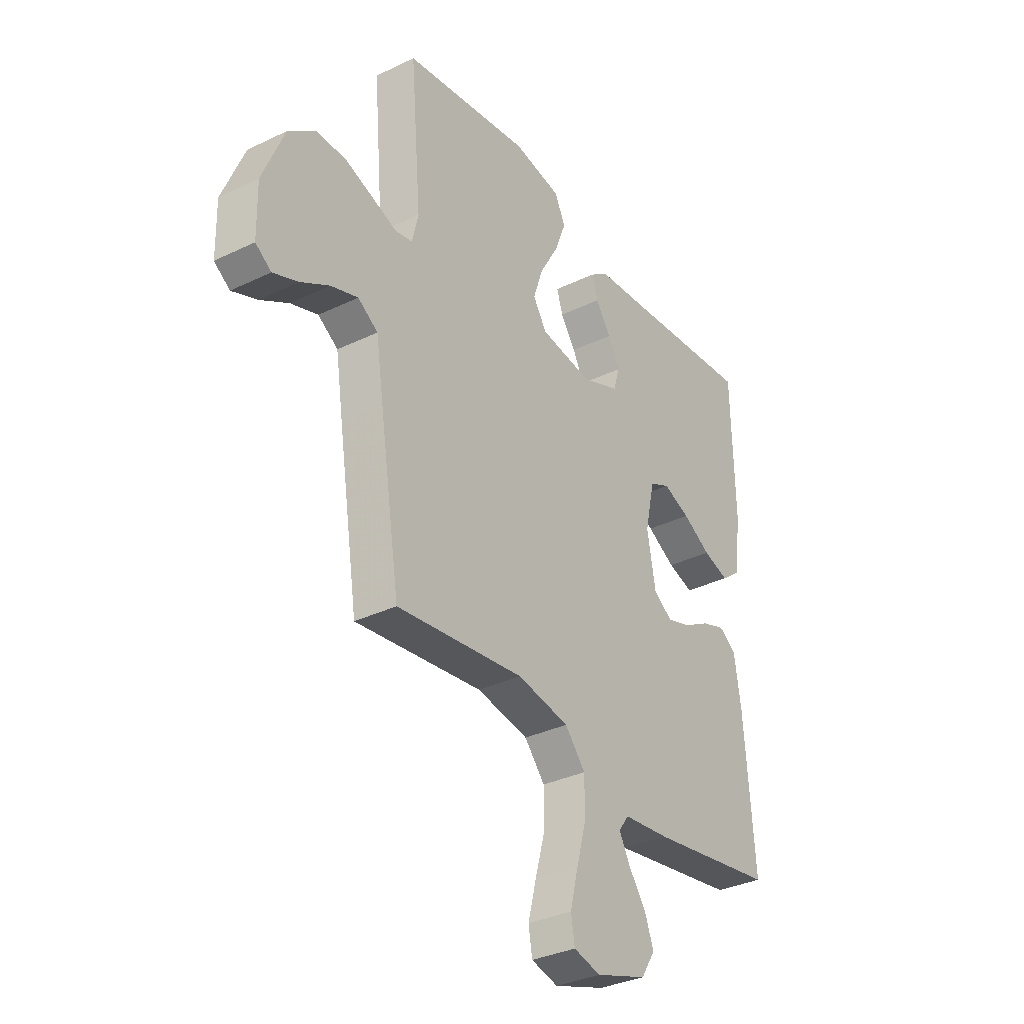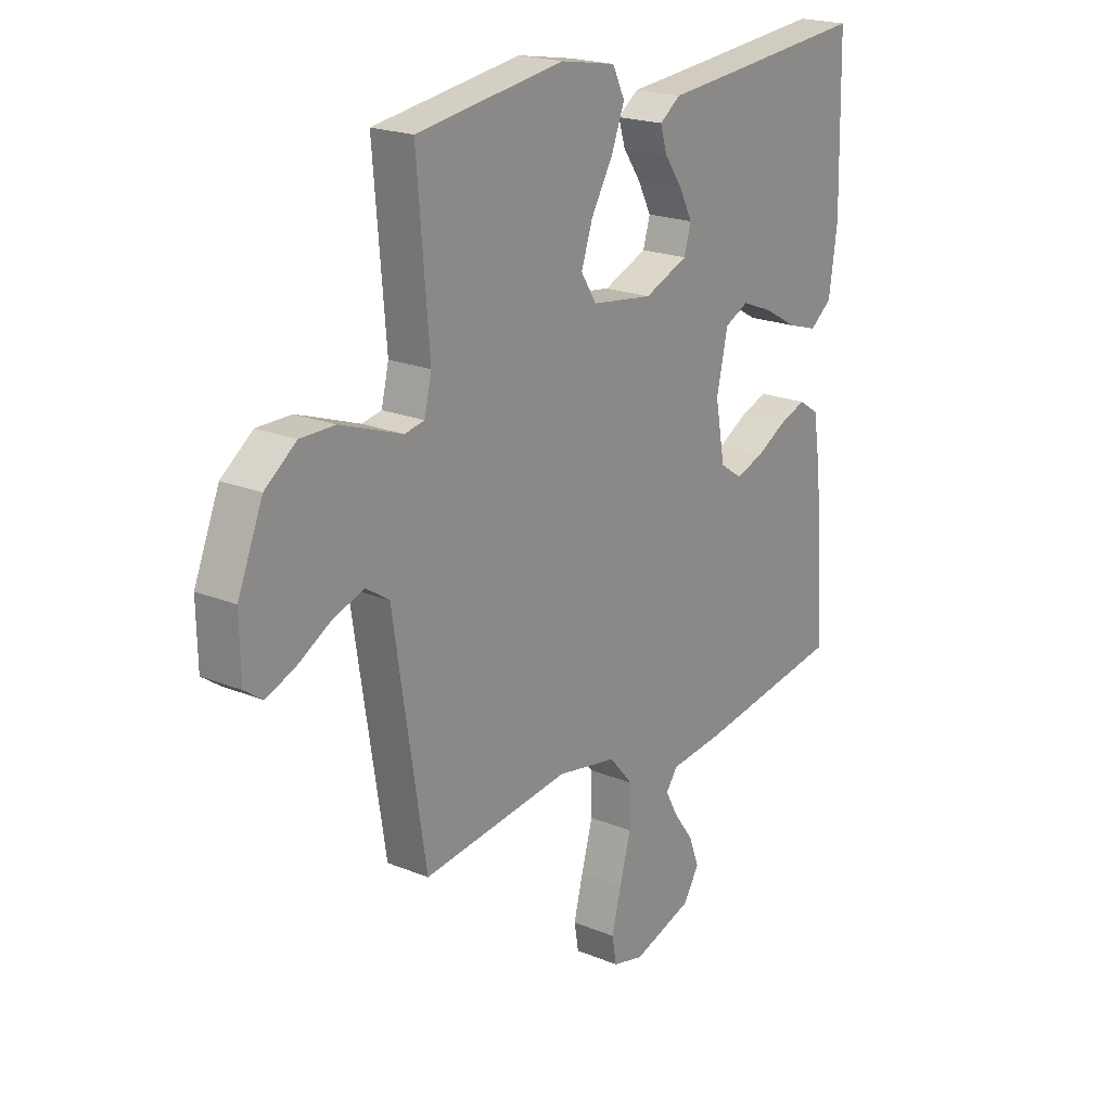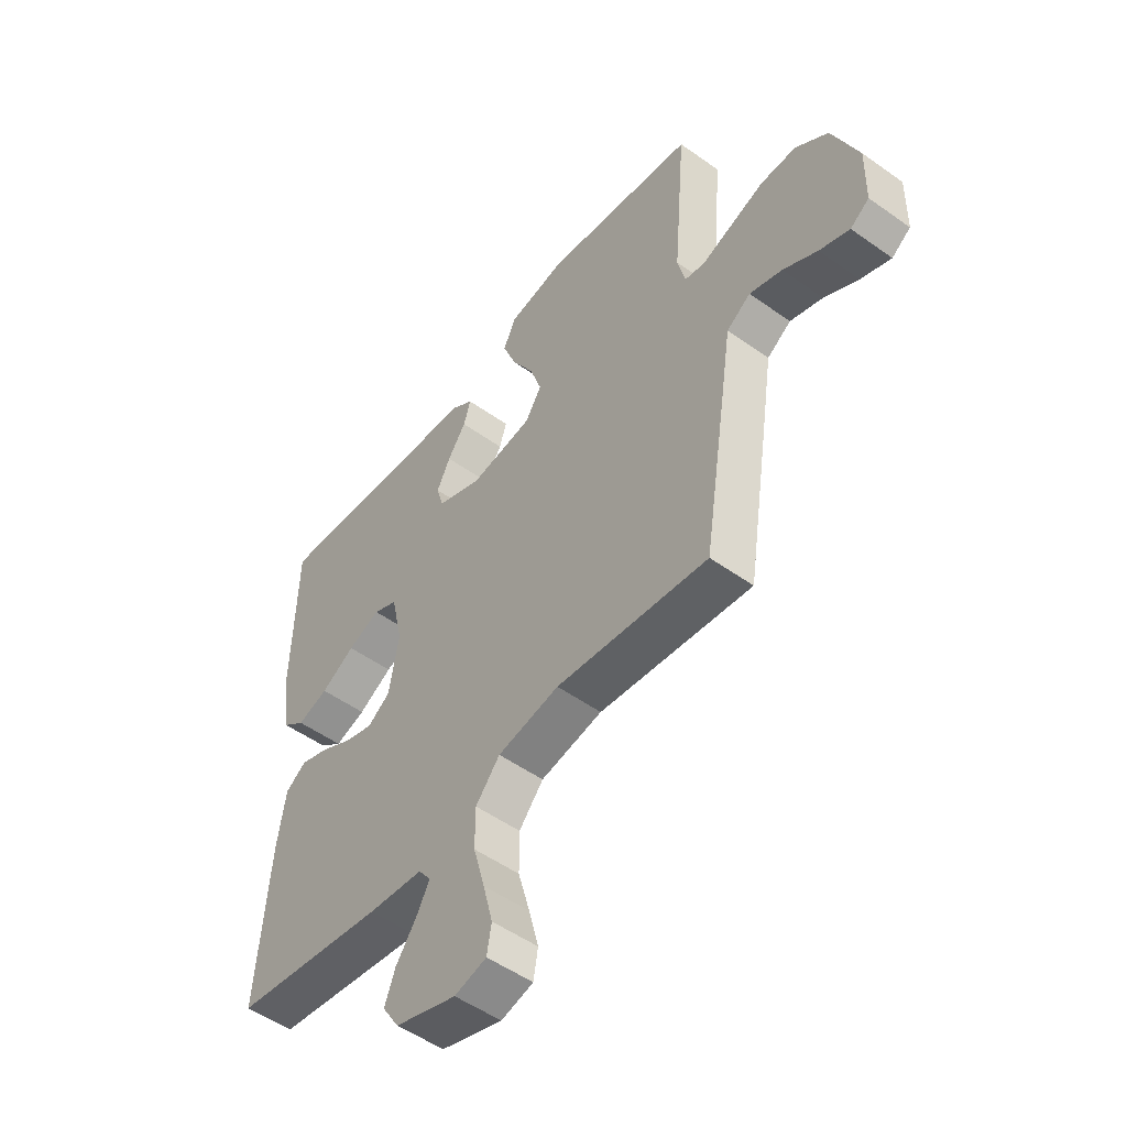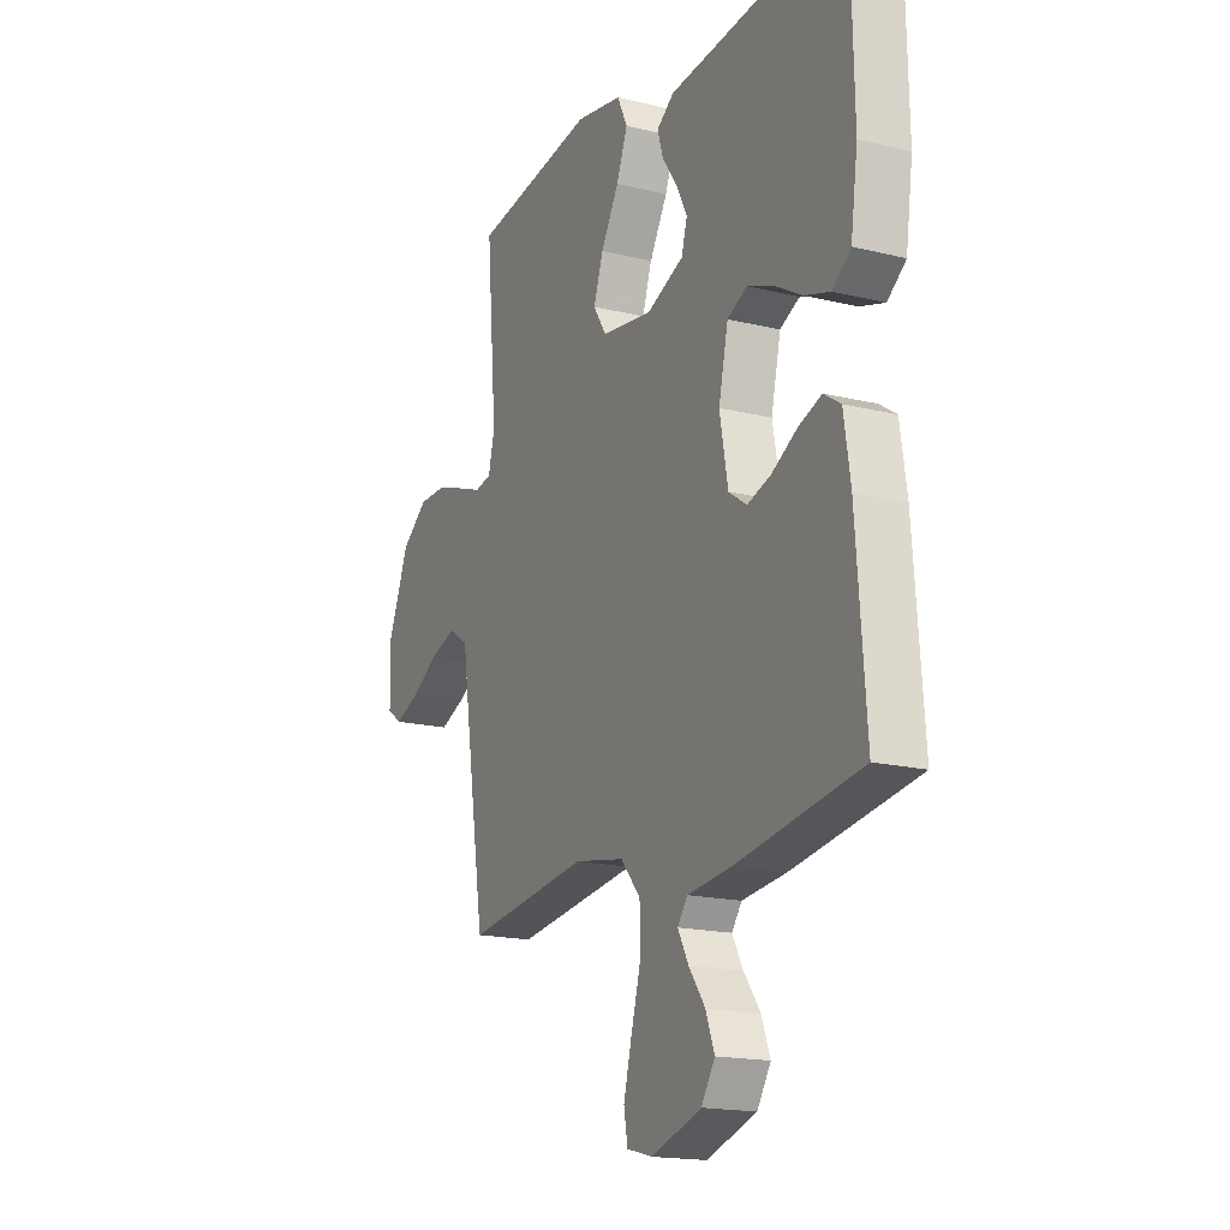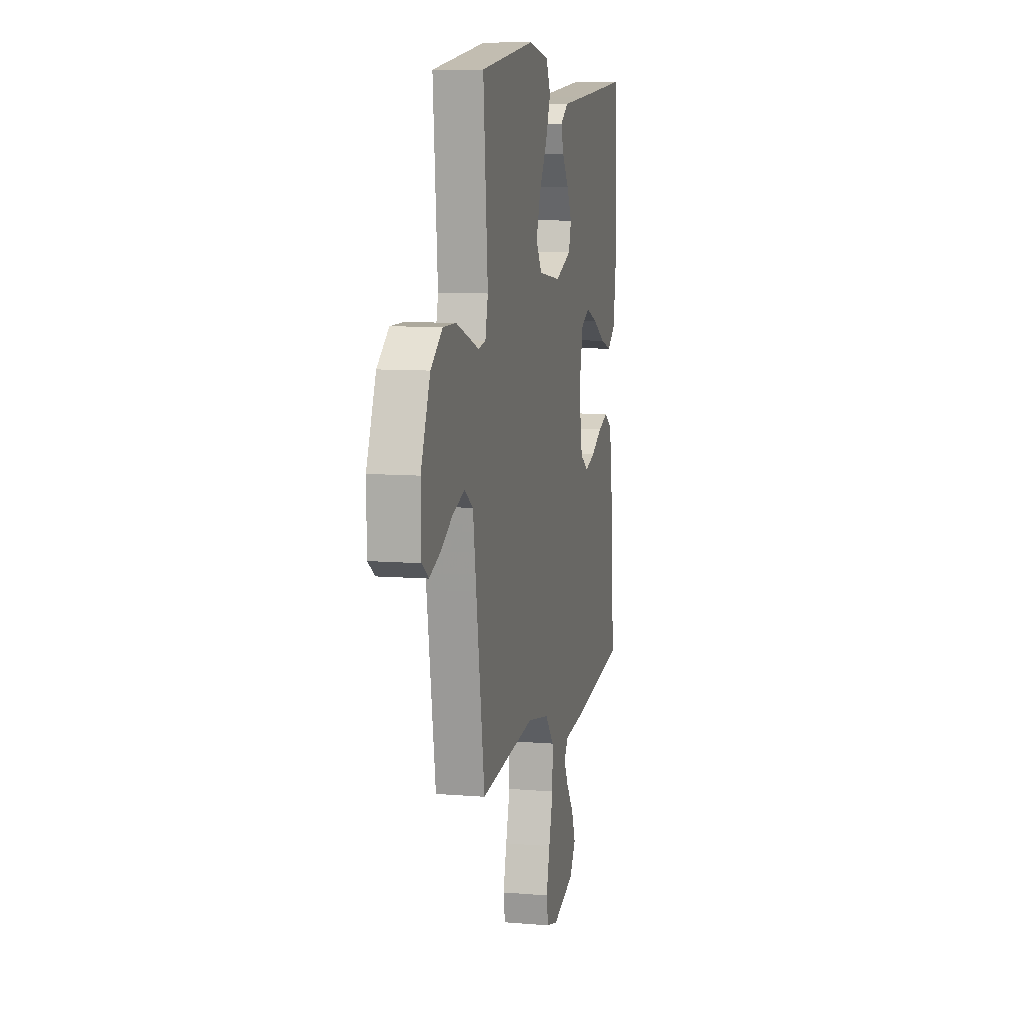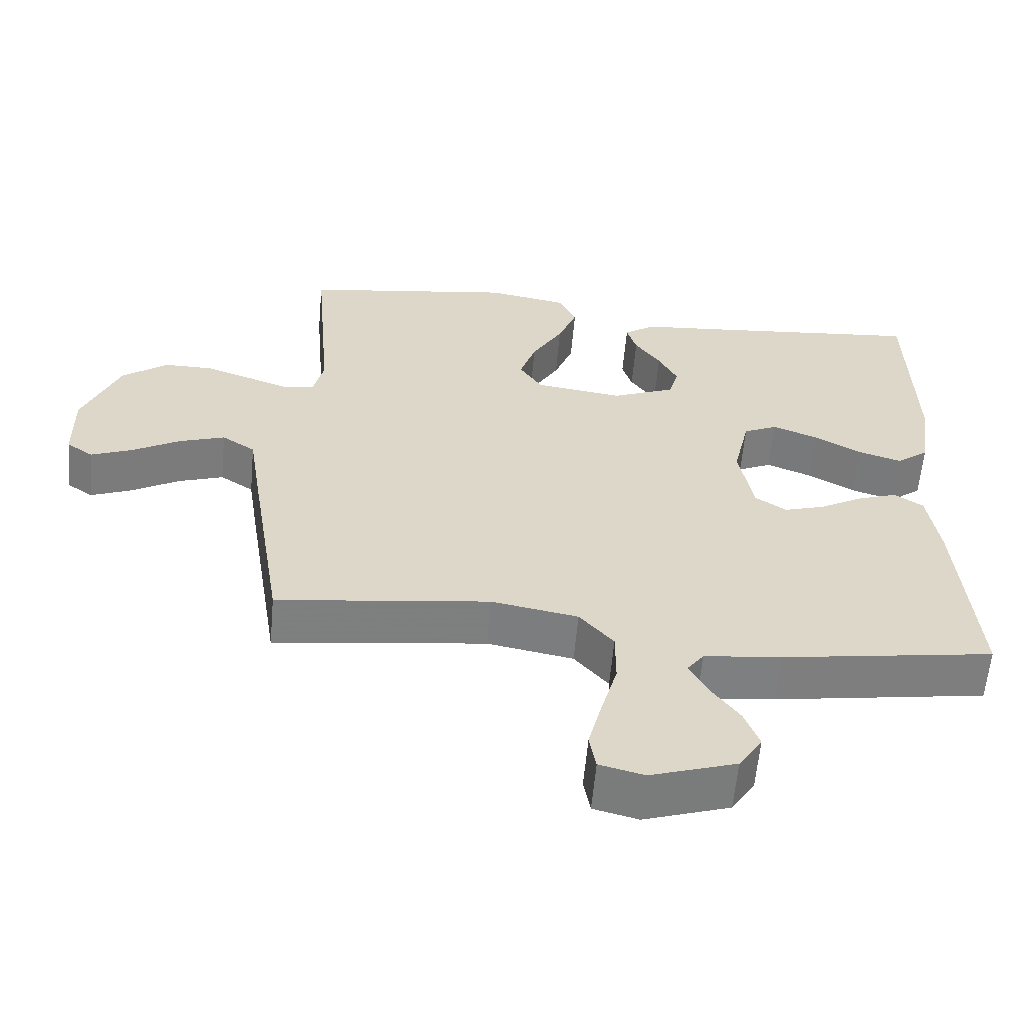
<metadata>
{"format":"obj","ext":"obj","renderer":"f3d","projection":"perspective","resolution":1024,"background":"white","views":[{"elev":-33.9,"azim":123.3,"up":"+Z"},{"elev":20.6,"azim":126.6,"up":"+Z"},{"elev":-51.8,"azim":52.3,"up":"+Z"},{"elev":-17.4,"azim":-116.0,"up":"+Z"},{"elev":8.9,"azim":102.6,"up":"+Z"},{"elev":-59.8,"azim":174.9,"up":"+Z"}]}
</metadata>
<code>
v 0.5 0.07 0.5
v 0.475 0.07 0.2
v 0.49 0.07 0.137
v 0.53 0.07 0.129
v 0.588 0.07 0.15
v 0.656 0.07 0.174
v 0.726 0.07 0.174
v 0.79 0.07 0.125
v 0.841 0.07 0
v 0.839 0.07 -0.11
v 0.802 0.07 -0.136
v 0.743 0.07 -0.112
v 0.676 0.07 -0.073
v 0.612 0.07 -0.051
v 0.565 0.07 -0.082
v 0.547 0.07 -0.2
v 0.5 0.07 -0.5
v 0.2 0.07 -0.462
v 0.078 0.07 -0.484
v 0.03 0.07 -0.54
v 0.03 0.07 -0.618
v 0.053 0.07 -0.701
v 0.072 0.07 -0.776
v 0.063 0.07 -0.828
v 0 0.07 -0.844
v -0.121 0.07 -0.804
v -0.154 0.07 -0.752
v -0.133 0.07 -0.696
v -0.093 0.07 -0.641
v -0.067 0.07 -0.593
v -0.091 0.07 -0.56
v -0.2 0.07 -0.548
v -0.5 0.07 -0.5
v -0.477 0.07 -0.2
v -0.461 0.07 -0.094
v -0.42 0.07 -0.067
v -0.364 0.07 -0.087
v -0.302 0.07 -0.122
v -0.245 0.07 -0.14
v -0.201 0.07 -0.11
v -0.181 0.07 0
v -0.204 0.07 0.103
v -0.252 0.07 0.126
v -0.316 0.07 0.101
v -0.383 0.07 0.063
v -0.444 0.07 0.044
v -0.489 0.07 0.079
v -0.506 0.07 0.2
v -0.5 0.07 0.5
v -0.2 0.07 0.471
v -0.069 0.07 0.459
v -0.026 0.07 0.428
v -0.04 0.07 0.382
v -0.076 0.07 0.33
v -0.103 0.07 0.277
v -0.089 0.07 0.228
v 0 0.07 0.191
v 0.124 0.07 0.208
v 0.156 0.07 0.258
v 0.133 0.07 0.327
v 0.089 0.07 0.403
v 0.062 0.07 0.473
v 0.087 0.07 0.525
v 0.2 0.07 0.545
v 0.5 0 0.5
v 0.475 0 0.2
v 0.49 0 0.137
v 0.53 0 0.129
v 0.588 0 0.15
v 0.656 0 0.174
v 0.726 0 0.174
v 0.79 0 0.125
v 0.841 0 0
v 0.839 0 -0.11
v 0.802 0 -0.136
v 0.743 0 -0.112
v 0.676 0 -0.073
v 0.612 0 -0.051
v 0.565 0 -0.082
v 0.547 0 -0.2
v 0.5 0 -0.5
v 0.2 0 -0.462
v 0.078 0 -0.484
v 0.03 0 -0.54
v 0.03 0 -0.618
v 0.053 0 -0.701
v 0.072 0 -0.776
v 0.063 0 -0.828
v 0 0 -0.844
v -0.121 0 -0.804
v -0.154 0 -0.752
v -0.133 0 -0.696
v -0.093 0 -0.641
v -0.067 0 -0.593
v -0.091 0 -0.56
v -0.2 0 -0.548
v -0.5 0 -0.5
v -0.477 0 -0.2
v -0.461 0 -0.094
v -0.42 0 -0.067
v -0.364 0 -0.087
v -0.302 0 -0.122
v -0.245 0 -0.14
v -0.201 0 -0.11
v -0.181 0 0
v -0.204 0 0.103
v -0.252 0 0.126
v -0.316 0 0.101
v -0.383 0 0.063
v -0.444 0 0.044
v -0.489 0 0.079
v -0.506 0 0.2
v -0.5 0 0.5
v -0.2 0 0.471
v -0.069 0 0.459
v -0.026 0 0.428
v -0.04 0 0.382
v -0.076 0 0.33
v -0.103 0 0.277
v -0.089 0 0.228
v 0 0 0.191
v 0.124 0 0.208
v 0.156 0 0.258
v 0.133 0 0.327
v 0.089 0 0.403
v 0.062 0 0.473
v 0.087 0 0.525
v 0.2 0 0.545
f 63 64 1 2
f 60 61 62 63
f 59 60 63 2
f 58 59 2 3
f 57 58 3 4
f 51 52 53 54
f 50 51 54 55
f 49 50 55 56
f 47 48 49 56
f 44 45 46 47
f 43 44 47 56
f 35 36 37 38
f 35 38 39
f 34 35 39
f 31 32 33 34
f 31 34 39
f 30 31 39 40
f 26 27 28 29
f 26 29 30
f 25 26 30
f 24 25 30
f 21 22 23 24
f 21 24 30 40
f 15 16 17 18
f 15 18 19
f 10 11 12 13
f 10 13 14
f 9 10 14
f 8 9 14
f 7 8 14 15
f 4 5 6 7
f 42 43 56 57
f 41 42 57 4
f 20 21 40 41
f 19 20 41 4
f 4 7 15 19
f 66 65 128 127
f 127 126 125 124
f 66 127 124 123
f 67 66 123 122
f 68 67 122 121
f 118 117 116 115
f 119 118 115 114
f 120 119 114 113
f 120 113 112 111
f 111 110 109 108
f 120 111 108 107
f 102 101 100 99
f 103 102 99
f 103 99 98
f 98 97 96 95
f 103 98 95
f 104 103 95 94
f 93 92 91 90
f 94 93 90
f 94 90 89
f 94 89 88
f 88 87 86 85
f 104 94 88 85
f 82 81 80 79
f 83 82 79
f 77 76 75 74
f 78 77 74
f 78 74 73
f 78 73 72
f 79 78 72 71
f 71 70 69 68
f 121 120 107 106
f 68 121 106 105
f 105 104 85 84
f 68 105 84 83
f 83 79 71 68
f 1 65 66 2
f 2 66 67 3
f 3 67 68 4
f 4 68 69 5
f 5 69 70 6
f 6 70 71 7
f 7 71 72 8
f 8 72 73 9
f 9 73 74 10
f 10 74 75 11
f 11 75 76 12
f 12 76 77 13
f 13 77 78 14
f 14 78 79 15
f 15 79 80 16
f 16 80 81 17
f 17 81 82 18
f 18 82 83 19
f 19 83 84 20
f 20 84 85 21
f 21 85 86 22
f 22 86 87 23
f 23 87 88 24
f 24 88 89 25
f 25 89 90 26
f 26 90 91 27
f 27 91 92 28
f 28 92 93 29
f 29 93 94 30
f 30 94 95 31
f 31 95 96 32
f 32 96 97 33
f 33 97 98 34
f 34 98 99 35
f 35 99 100 36
f 36 100 101 37
f 37 101 102 38
f 38 102 103 39
f 39 103 104 40
f 40 104 105 41
f 41 105 106 42
f 42 106 107 43
f 43 107 108 44
f 44 108 109 45
f 45 109 110 46
f 46 110 111 47
f 47 111 112 48
f 48 112 113 49
f 49 113 114 50
f 50 114 115 51
f 51 115 116 52
f 52 116 117 53
f 53 117 118 54
f 54 118 119 55
f 55 119 120 56
f 56 120 121 57
f 57 121 122 58
f 58 122 123 59
f 59 123 124 60
f 60 124 125 61
f 61 125 126 62
f 62 126 127 63
f 63 127 128 64
f 64 128 65 1

</code>
